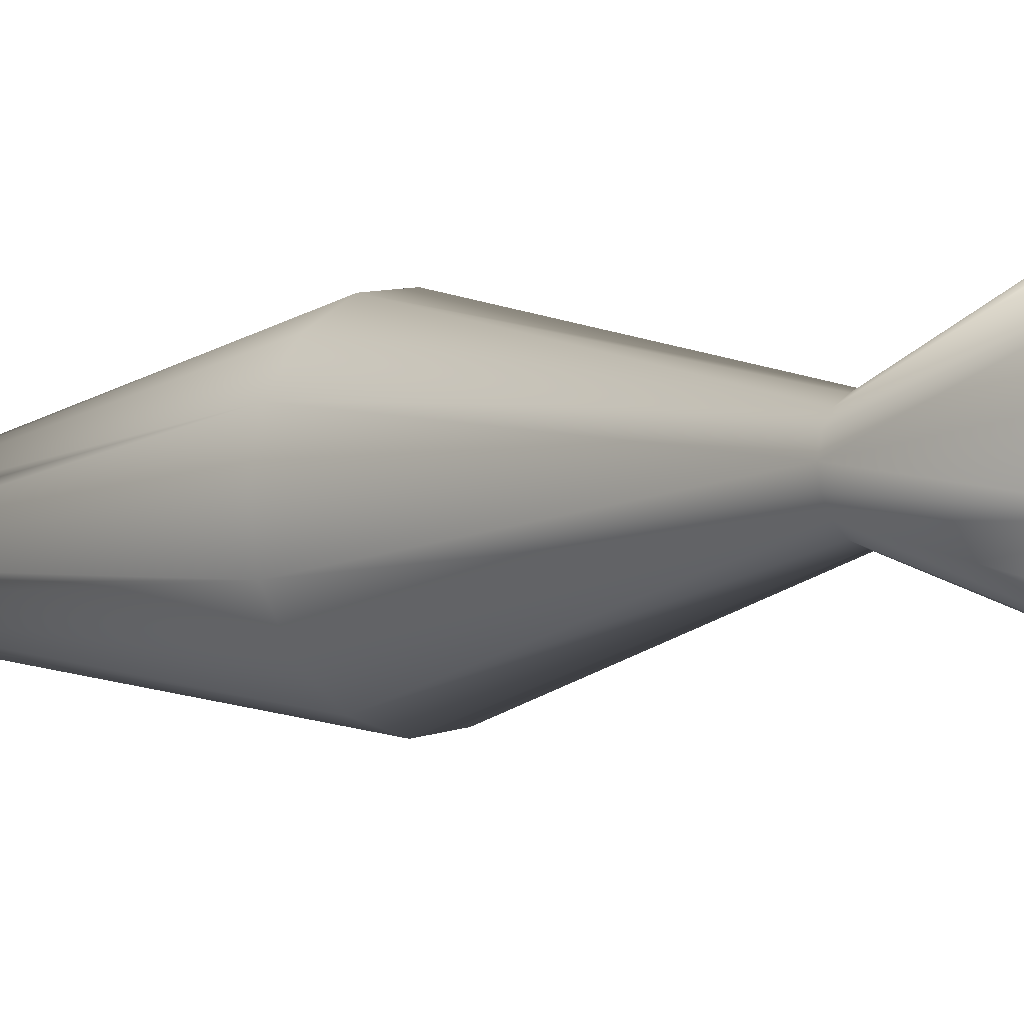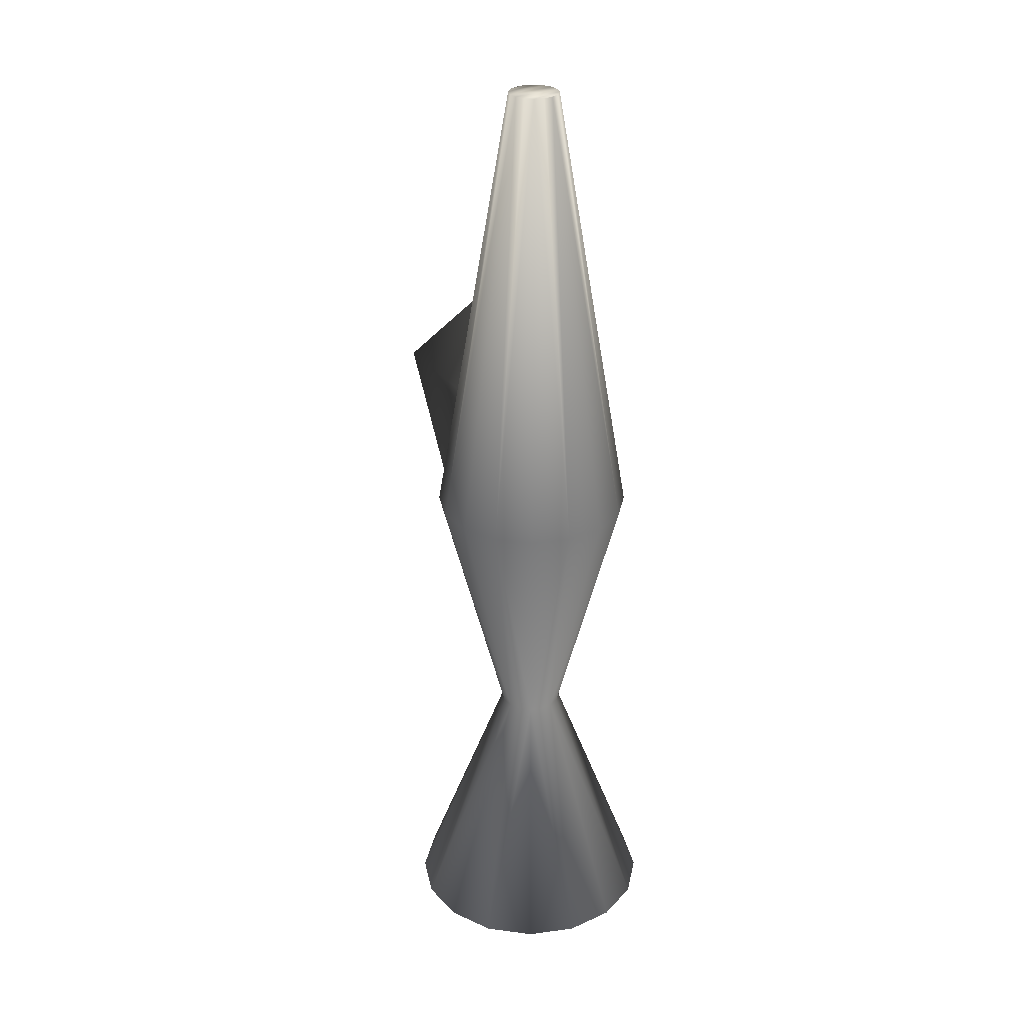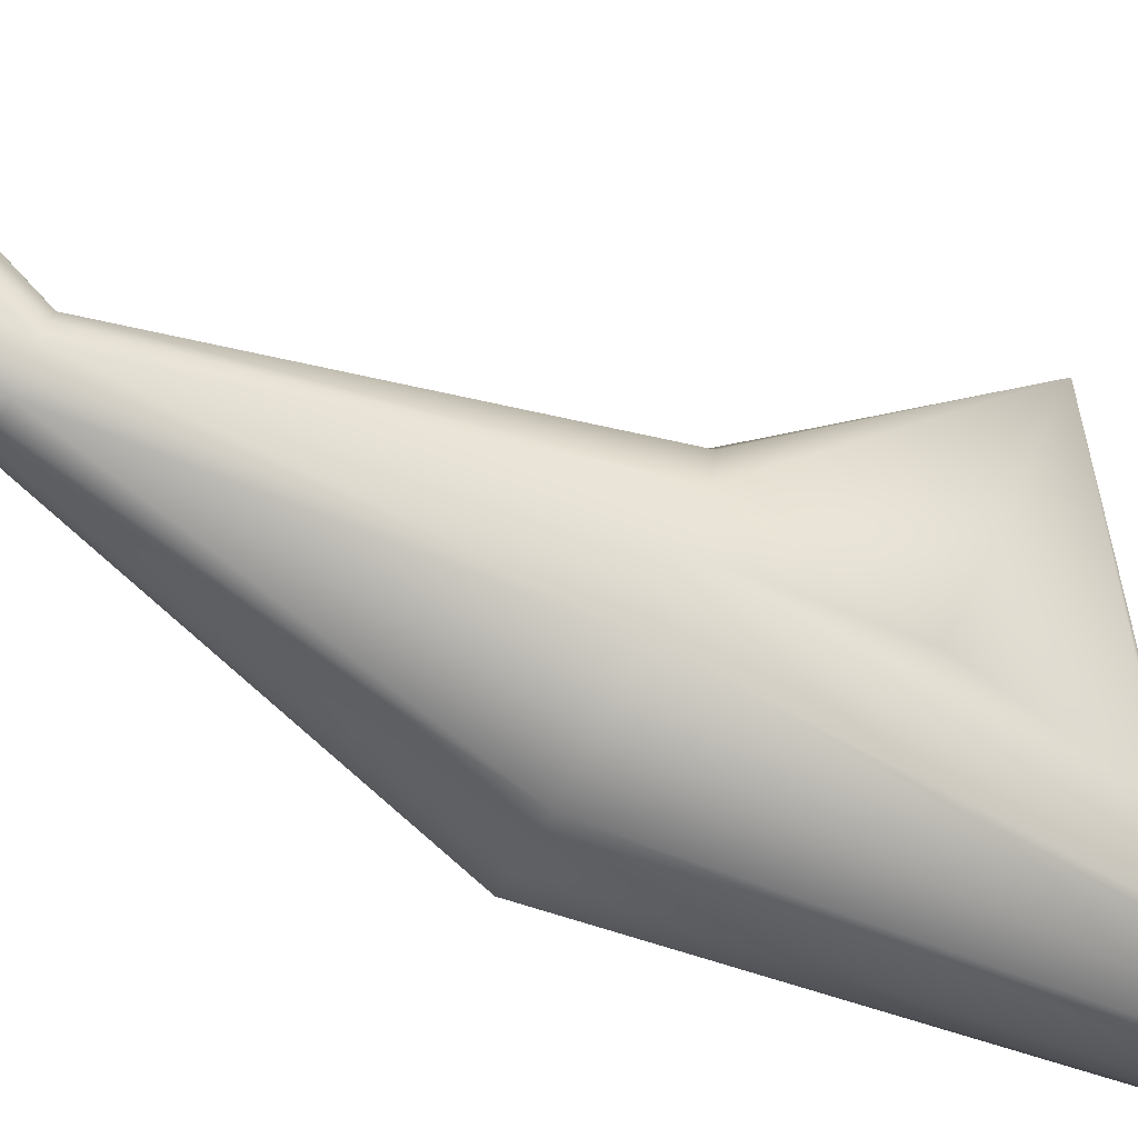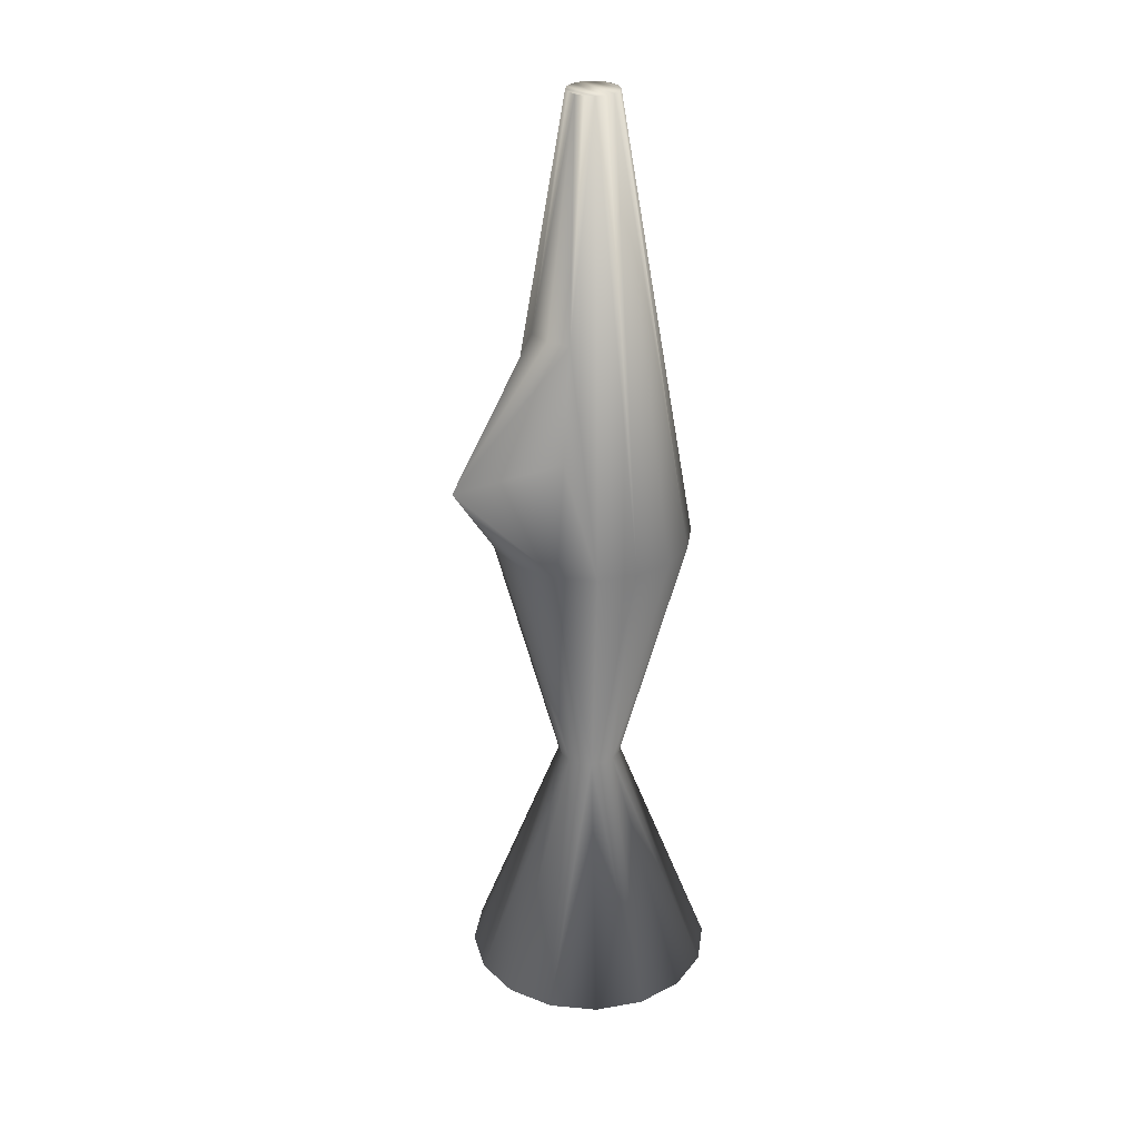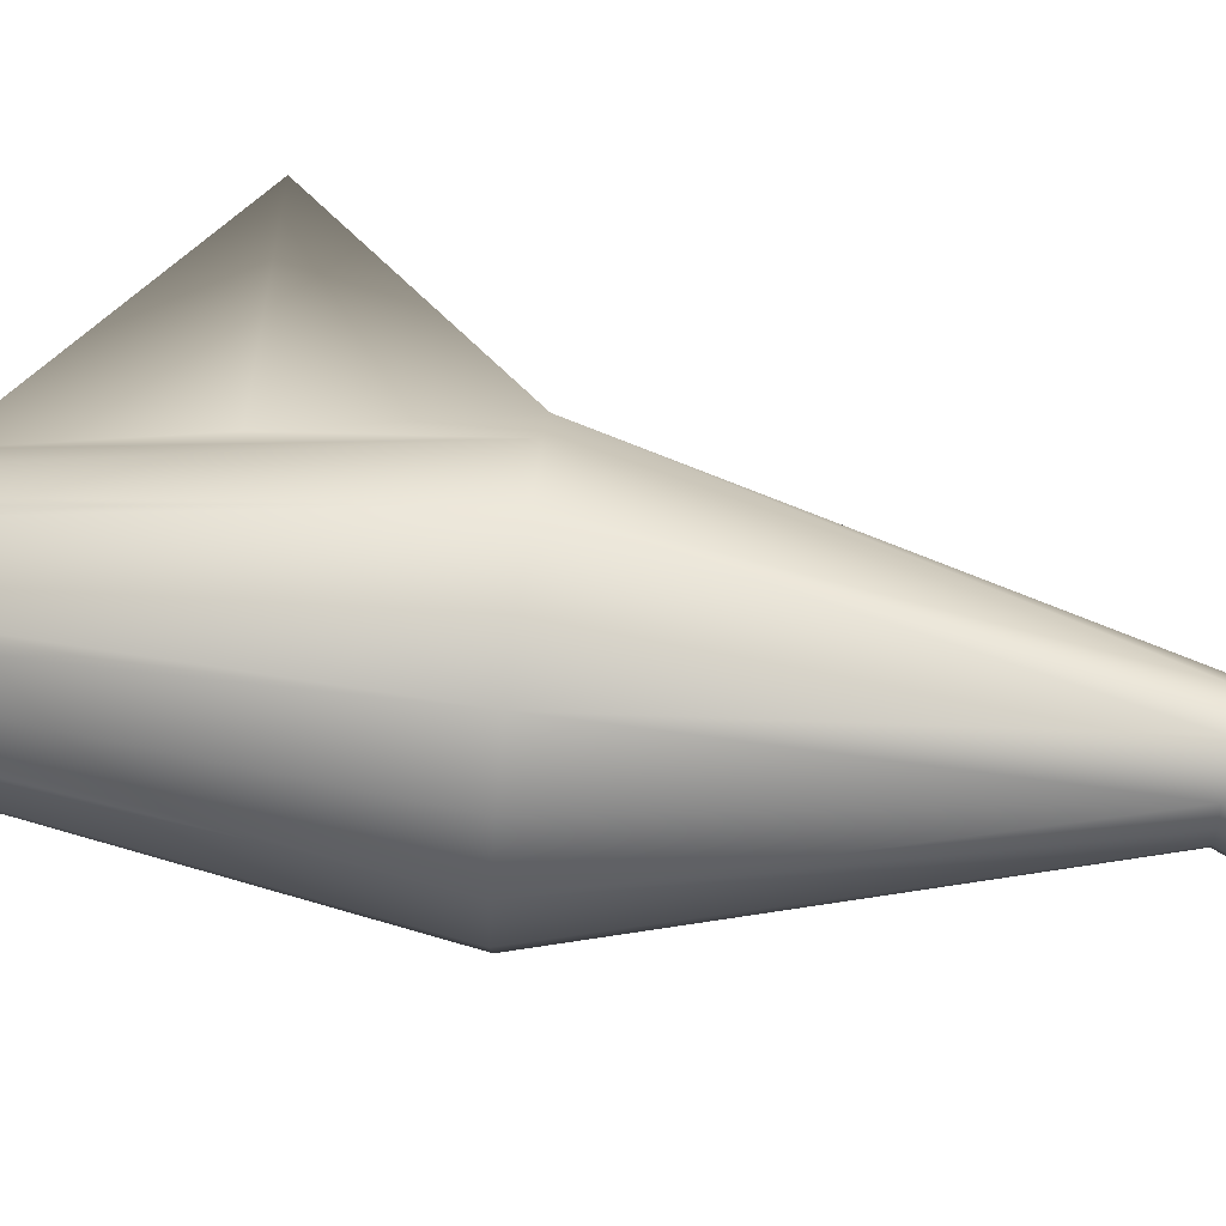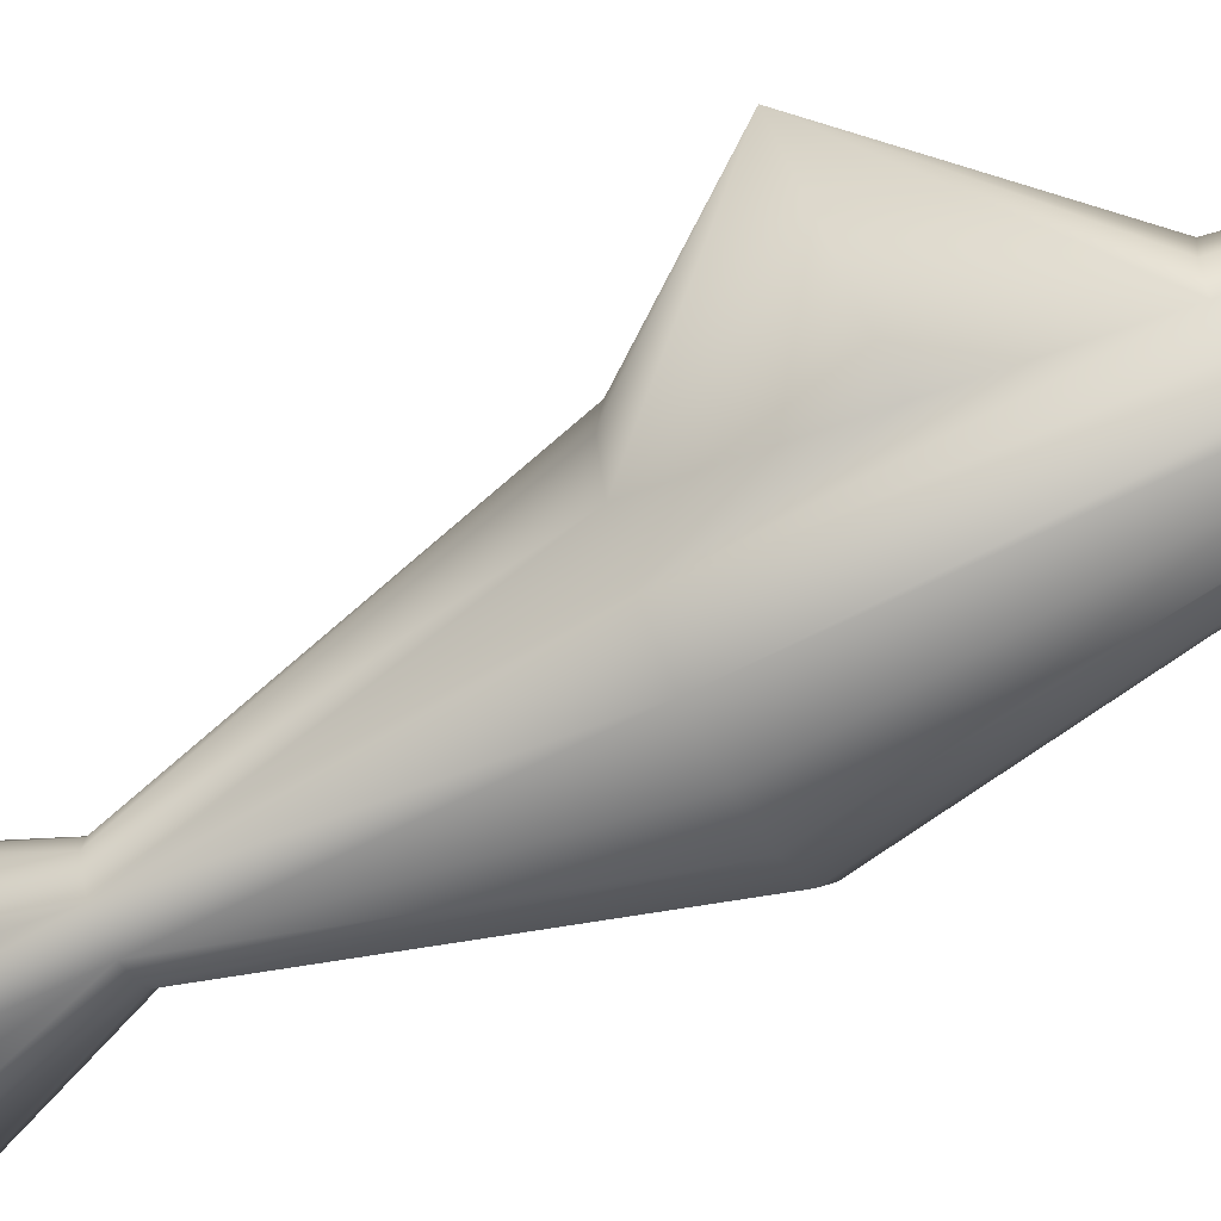
<metadata>
{"format":"obj","ext":"obj","renderer":"f3d","projection":"perspective","resolution":1024,"background":"white","views":[{"elev":-5.5,"azim":-46.5,"up":"+Z"},{"elev":28.7,"azim":-133.5,"up":"+Y"},{"elev":-79.4,"azim":63.2,"up":"+Z"},{"elev":28.8,"azim":133.3,"up":"+Y"},{"elev":73.7,"azim":-83.5,"up":"+Z"},{"elev":-60.3,"azim":117.7,"up":"+Z"}]}
</metadata>
<code>
o Cylinder1
v 0.1241 1.05 -0.04595
v 0.136 1.05 0.006553
v 0.127 1.05 0.05963
v 0.09832 1.05 0.1052
v 0.05439 1.05 0.1363
v 0.001893 1.05 0.1483
v -0.05119 1.05 0.1393
v -0.09677 1.05 0.1106
v -0.1279 1.05 0.06666
v -0.1399 1.05 0.01416
v -0.1308 1.05 -0.03892
v -0.1021 1.05 -0.0845
v -0.05822 1.05 -0.1156
v -0.005717 1.05 -0.1276
v 0.04736 1.05 -0.1185
v 0.09294 1.05 -0.08988
v 0.4984 -0.02354 -0.2132
v 0.5459 -0.02354 -0.004752
v 0.51 -0.02354 0.206
v 0.3961 -0.02354 0.387
v 0.2217 -0.02354 0.5107
v 0.0132 -0.02354 0.5581
v -0.1976 -0.02354 0.5222
v -0.3786 -0.02354 0.4084
v -0.5022 -0.02354 0.2339
v -0.5497 -0.02354 0.02547
v -0.5138 -0.02354 -0.1853
v -0.3999 -0.02354 -0.3663
v -0.2255 -0.02354 -0.49
v -0.01702 -0.02354 -0.5374
v 0.1938 -0.02354 -0.5015
v 0.3748 -0.02354 -0.3877
v 0.4296 2.156 -0.001544
v 0.3922 2.156 -0.1658
v 0.2948 2.156 -0.3032
v 0.1522 2.156 -0.3929
v -0.01381 2.156 -0.4211
v -0.178 2.156 -0.3837
v -0.3154 2.156 -0.2863
v -0.4051 2.156 -0.1438
v -0.4334 2.156 0.02226
v -0.396 2.156 0.1865
v -0.2986 2.156 0.3239
v -0.156 2.156 0.4136
v 0.00999 2.156 0.4419
v 0.1742 2.156 0.4045
v 0.3116 2.156 0.3071
v 0.4013 2.156 0.1645
v 0.1061 4.076 0.007379
v 0.09671 4.076 -0.03372
v 0.07233 4.076 -0.0681
v 0.03666 4.076 -0.09054
v -0.004891 4.076 -0.09762
v -0.04599 4.076 -0.08826
v -0.08037 4.076 -0.06389
v -0.1028 4.076 -0.02821
v -0.1099 4.076 0.01334
v -0.1005 4.076 0.05443
v -0.07616 4.076 0.08882
v -0.04048 4.076 0.1113
v 0.001066 4.076 0.1183
v 0.04216 4.076 0.109
v 0.07655 4.076 0.0846
v 0.09899 4.076 0.04893
v 0.2678 3.116 0.002918
v 0.2444 3.116 -0.09974
v 0.2501 3.116 0.1067
v 0.8115 2.636 0.0006866
v 0.3183 2.636 -0.1328
v 0.3257 2.636 0.1356
g Cylinder1_Cylinder1_auv
f 1 17 16
f 1 34 2
f 2 17 1
f 2 19 18
f 2 48 3
f 3 19 2
f 3 48 4
f 4 19 3
f 4 21 20
f 4 46 5
f 5 21 4
f 5 46 6
f 6 21 5
f 6 23 22
f 6 44 7
f 7 23 6
f 7 44 8
f 8 23 7
f 8 25 24
f 8 42 9
f 9 25 8
f 9 42 10
f 10 25 9
f 10 27 26
f 10 40 11
f 11 27 10
f 11 40 12
f 12 27 11
f 12 29 28
f 12 38 13
f 13 29 12
f 13 38 14
f 14 29 13
f 14 31 30
f 14 36 15
f 15 31 14
f 15 36 16
f 16 17 32
f 16 31 15
f 16 34 1
f 17 19 32
f 18 17 2
f 18 19 17
f 20 19 4
f 20 32 19
f 21 31 20
f 22 21 6
f 22 30 21
f 23 29 22
f 24 23 8
f 24 28 23
f 25 27 24
f 26 25 10
f 26 27 25
f 28 24 27
f 28 27 12
f 29 23 28
f 30 22 29
f 30 29 14
f 31 21 30
f 32 20 31
f 32 31 16
f 33 2 34
f 33 48 2
f 33 68 48
f 34 16 35
f 34 68 33
f 35 16 36
f 35 69 34
f 36 14 37
f 36 51 35
f 37 14 38
f 37 53 36
f 38 12 39
f 38 53 37
f 39 12 40
f 39 55 38
f 40 10 41
f 40 55 39
f 41 10 42
f 41 57 40
f 42 8 43
f 42 57 41
f 43 8 44
f 43 59 42
f 44 6 45
f 44 59 43
f 45 6 46
f 45 61 44
f 46 4 47
f 46 61 45
f 47 4 48
f 47 63 46
f 47 67 63
f 48 68 70
f 48 70 47
f 49 66 50
f 49 67 65
f 50 64 49
f 50 66 51
f 51 36 52
f 51 63 50
f 51 66 35
f 52 36 53
f 52 62 51
f 53 38 54
f 53 61 52
f 54 38 55
f 54 60 53
f 55 40 56
f 55 59 54
f 56 40 57
f 56 58 55
f 57 42 58
f 57 58 56
f 58 42 59
f 59 44 60
f 59 55 58
f 60 44 61
f 60 54 59
f 61 46 62
f 61 53 60
f 62 46 63
f 62 52 61
f 63 51 62
f 63 67 64
f 64 50 63
f 64 67 49
f 65 66 49
f 65 68 66
f 66 68 69
f 67 47 70
f 67 68 65
f 69 35 66
f 69 68 34
f 70 68 67

</code>
